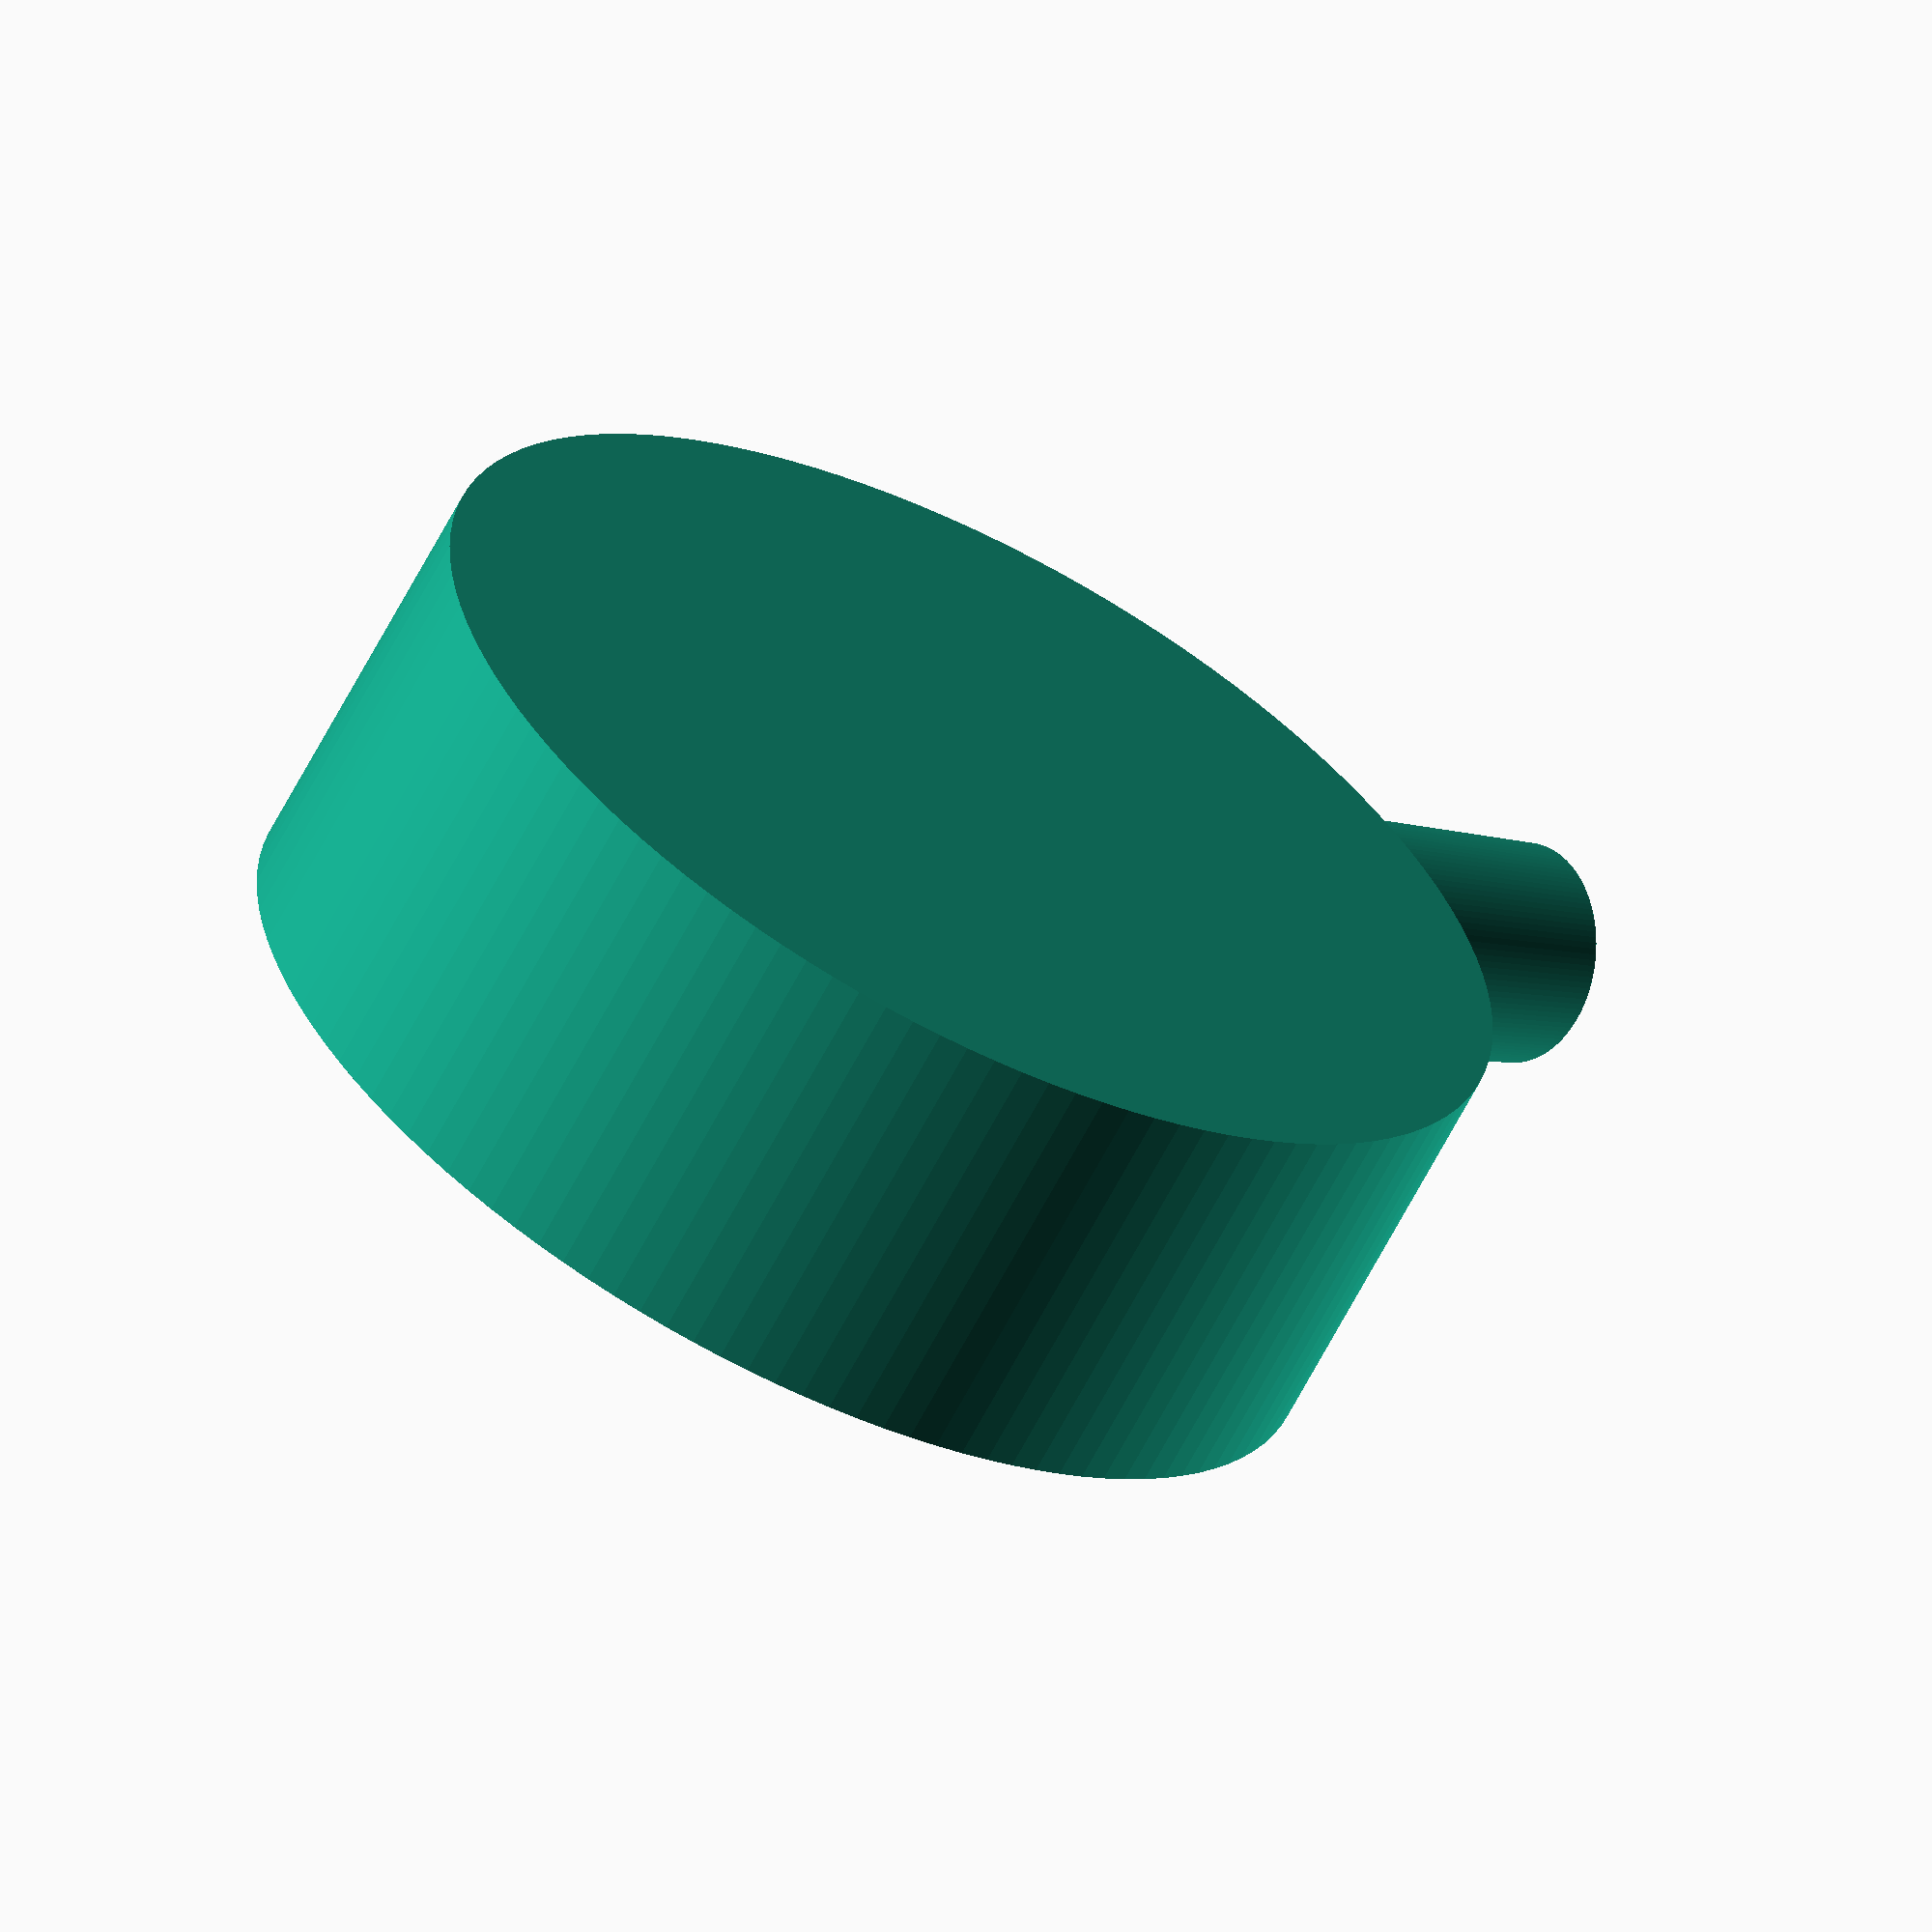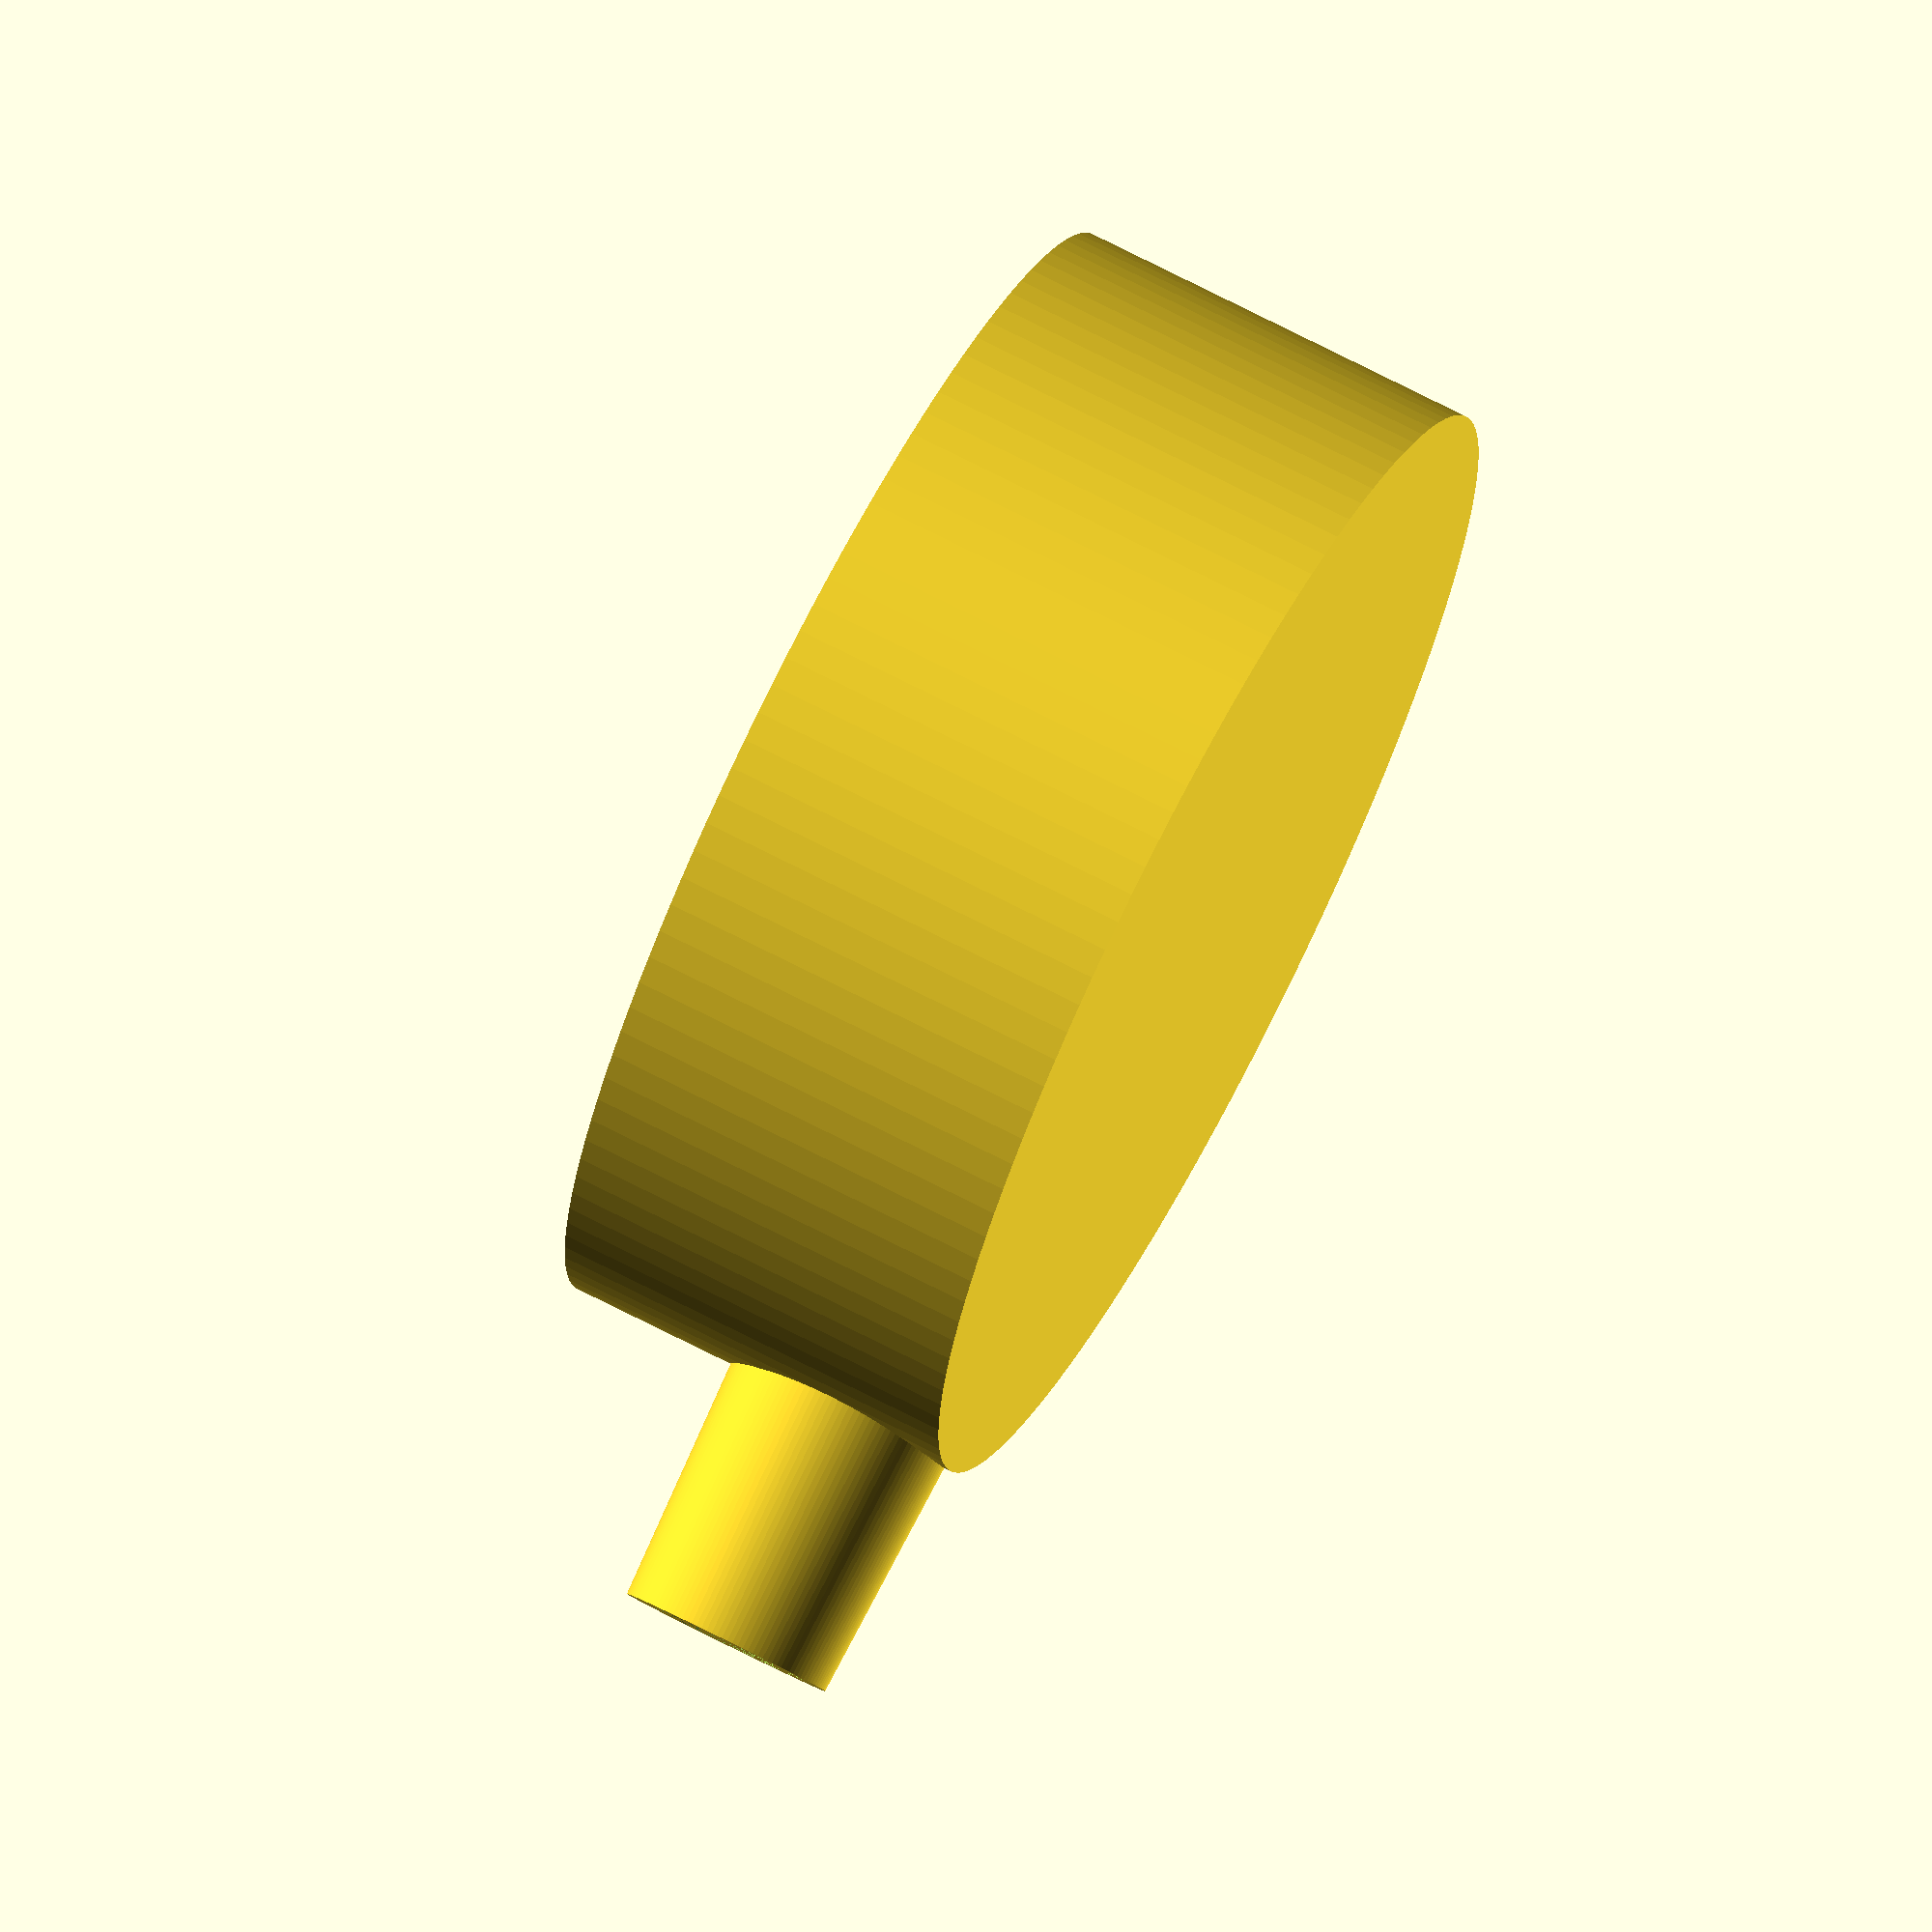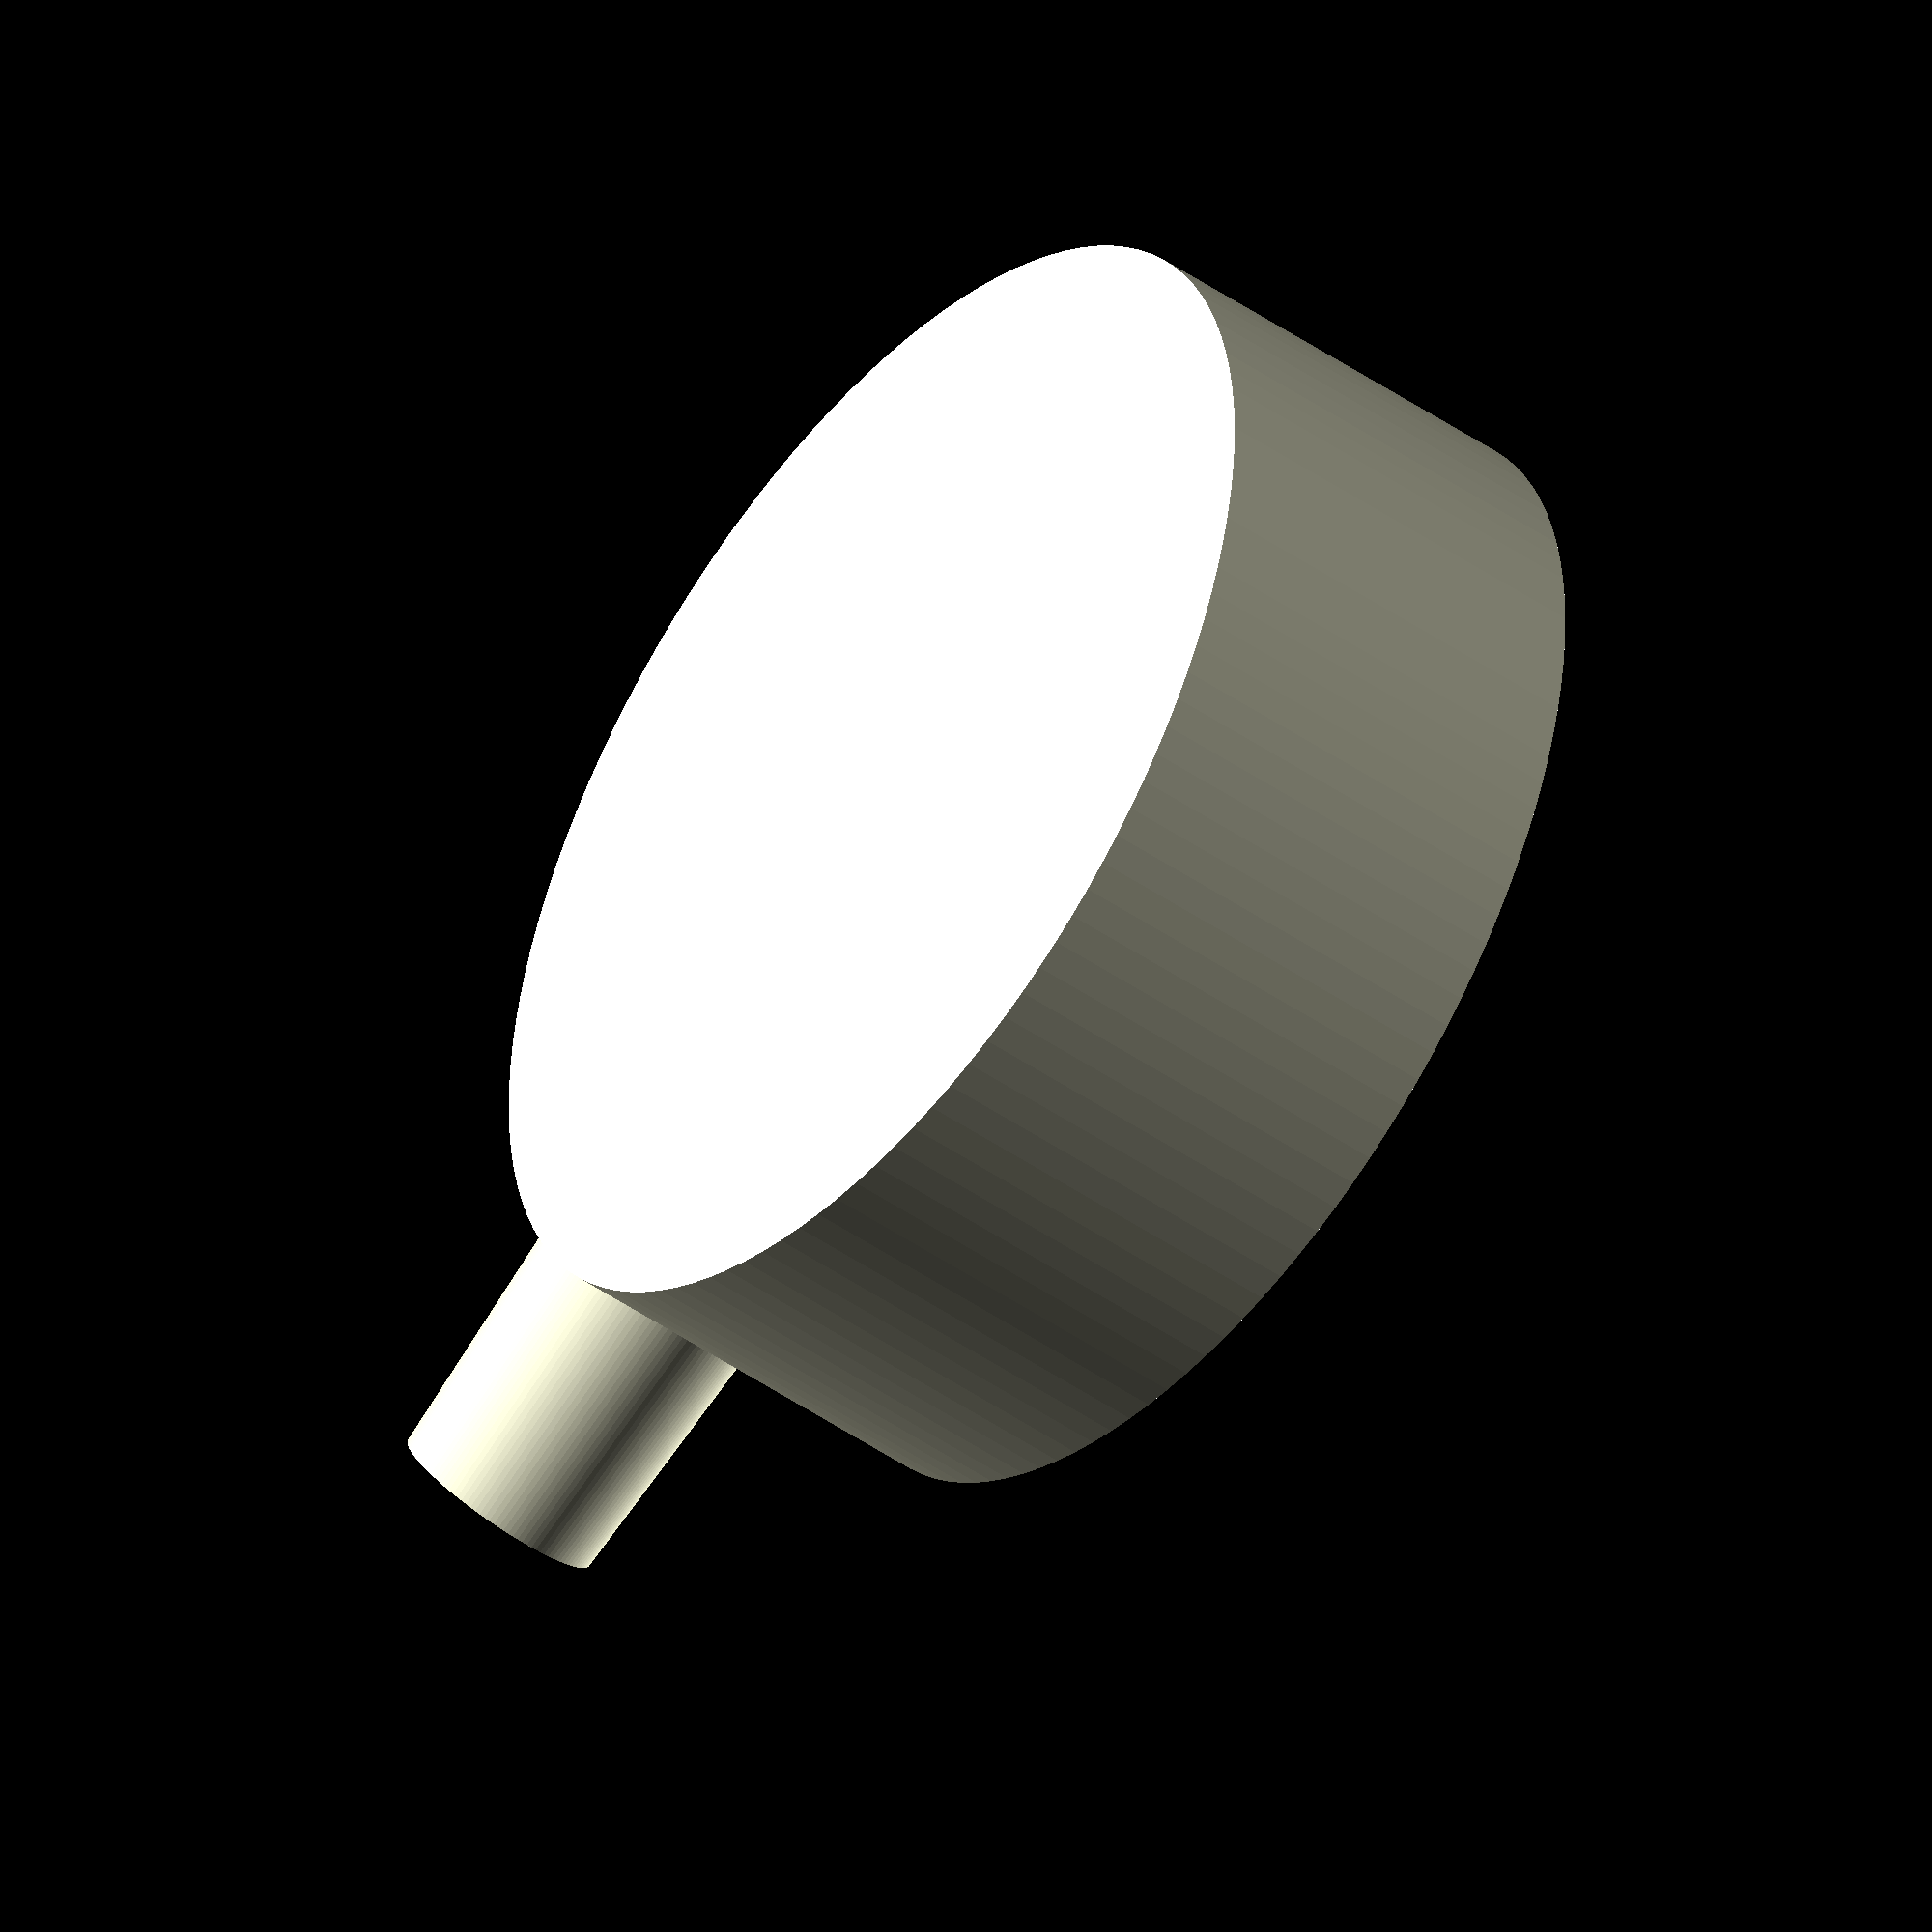
<openscad>
 d=53.8;
r=d/2;
$fn=120;

module aussen() {
  cylinder(h = 20, r1 = r+1, r2 = r+1, center = false);
    translate([0,-r+2,14]) rotate([90,0,0])
   cylinder(h = 15, r1 = 11.5/2, r2 = 10.5/2, center = false);    
}
module innen() {
     cylinder(h = 10, r1 = r, r2 = r, center = false);
      cylinder(h = 18, r1 = r-1, r2 = r-1, center = false);

    translate([0,-r+2,14]) rotate([90,0,0])
     cylinder(h = 15, r1 = 9/2, r2 = 8/2, center = false); 
}
 difference() {
 aussen();
 innen();
 }
</openscad>
<views>
elev=243.6 azim=54.4 roll=207.3 proj=o view=wireframe
elev=289.6 azim=73.5 roll=297.4 proj=o view=wireframe
elev=47.1 azim=65.5 roll=51.8 proj=o view=solid
</views>
